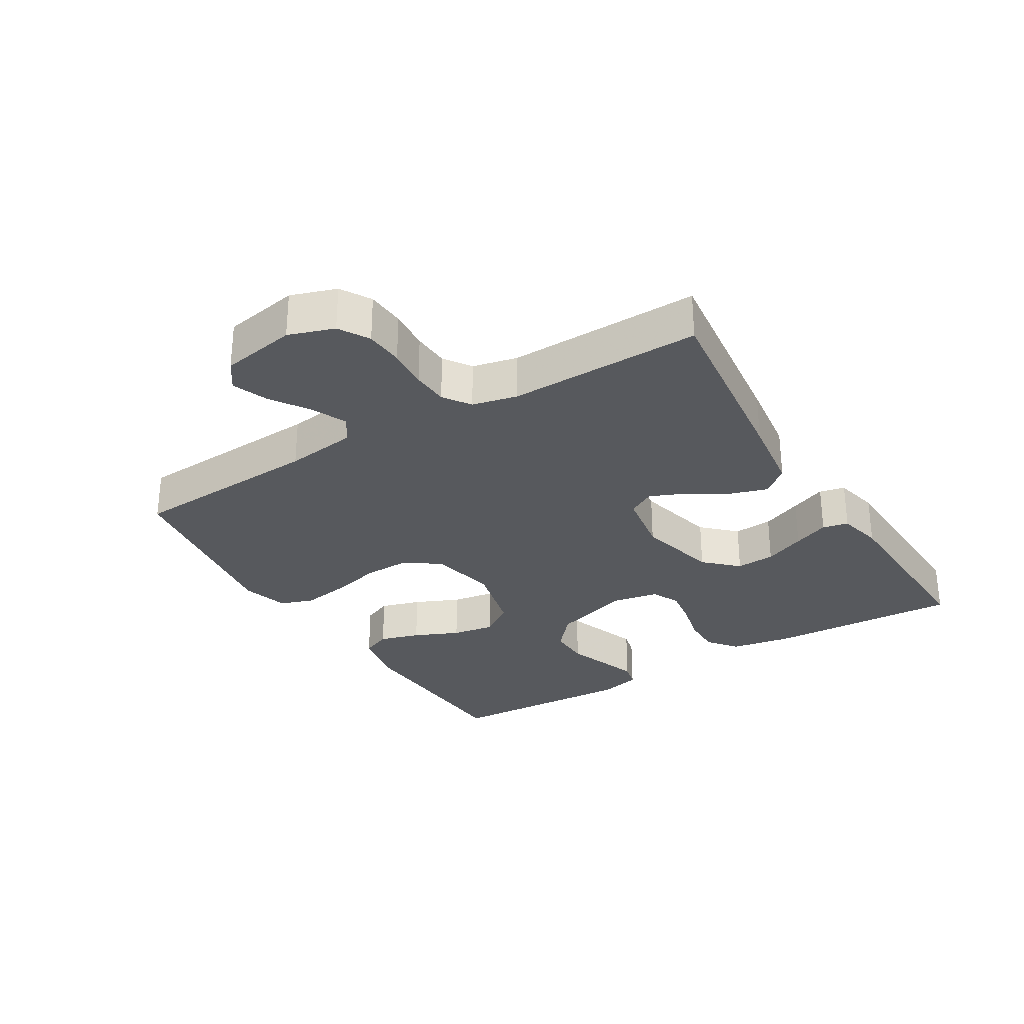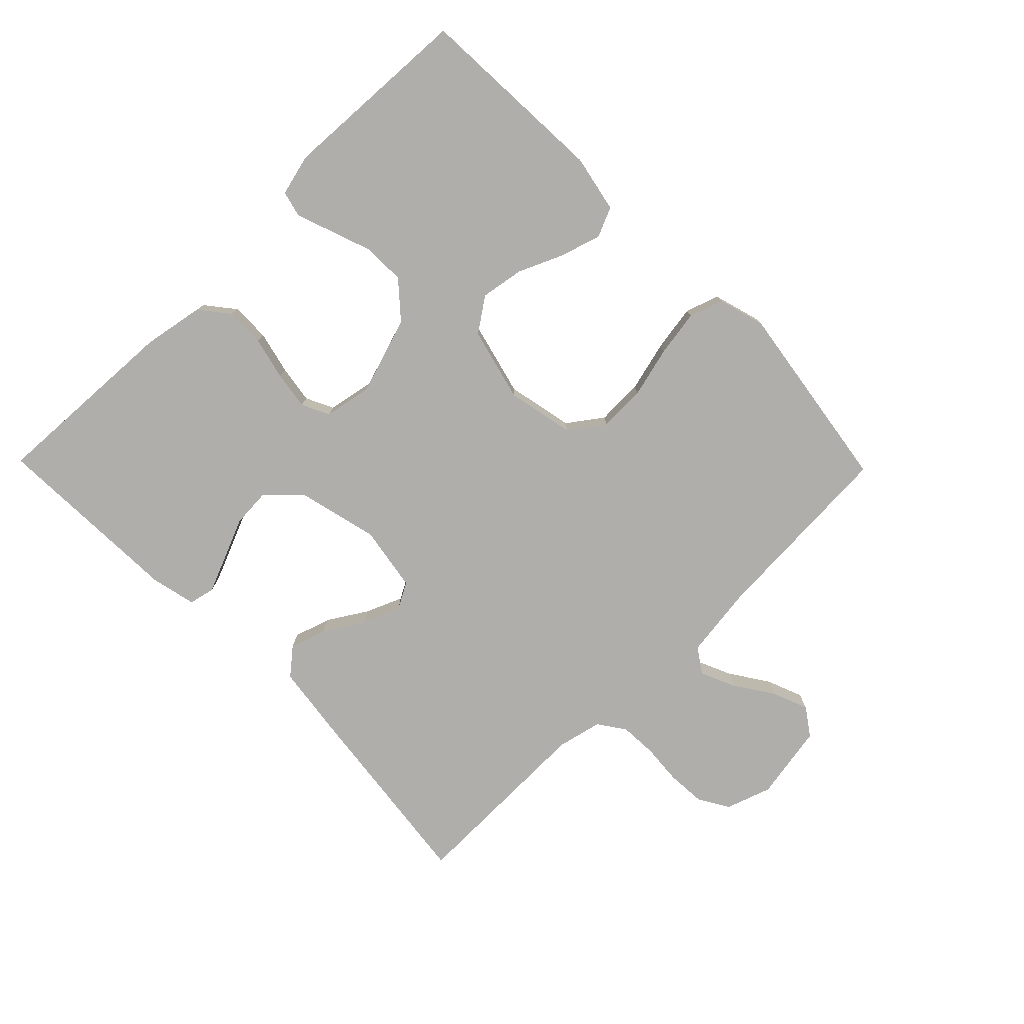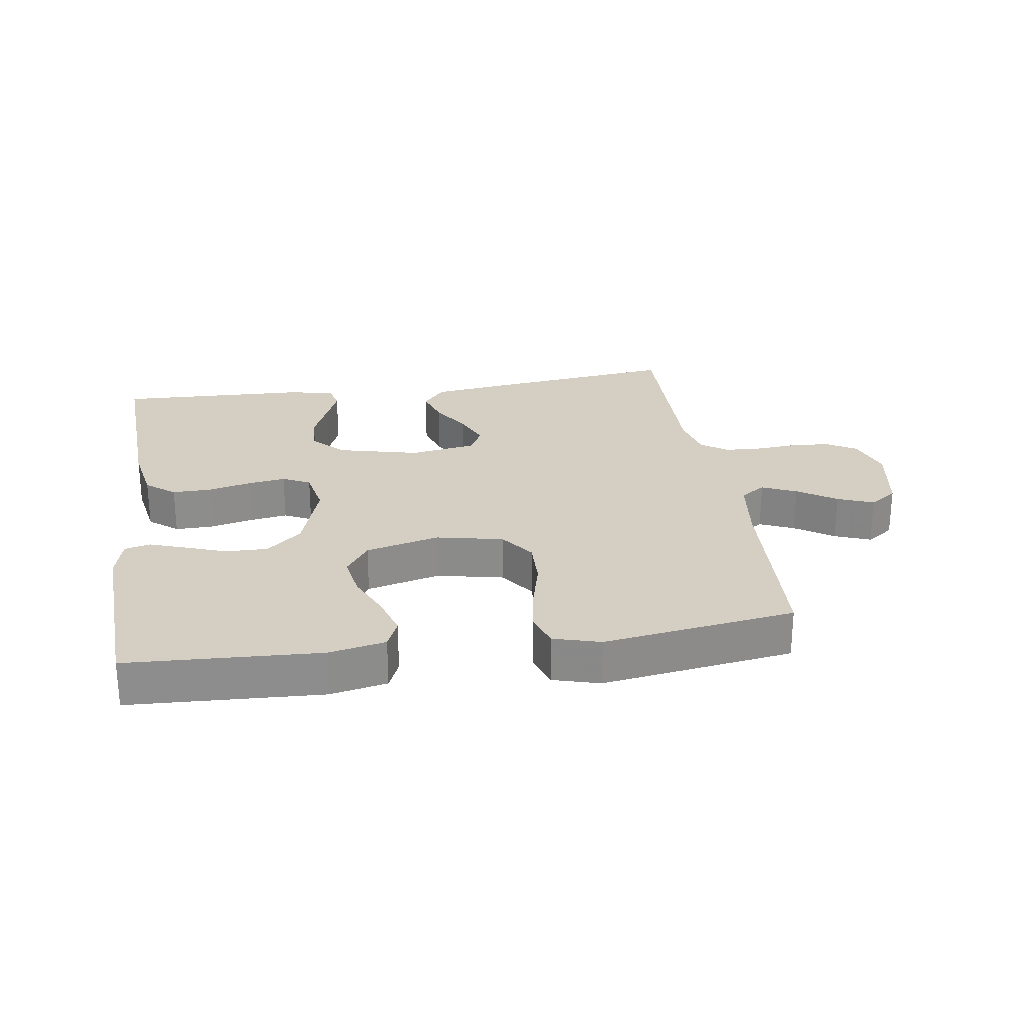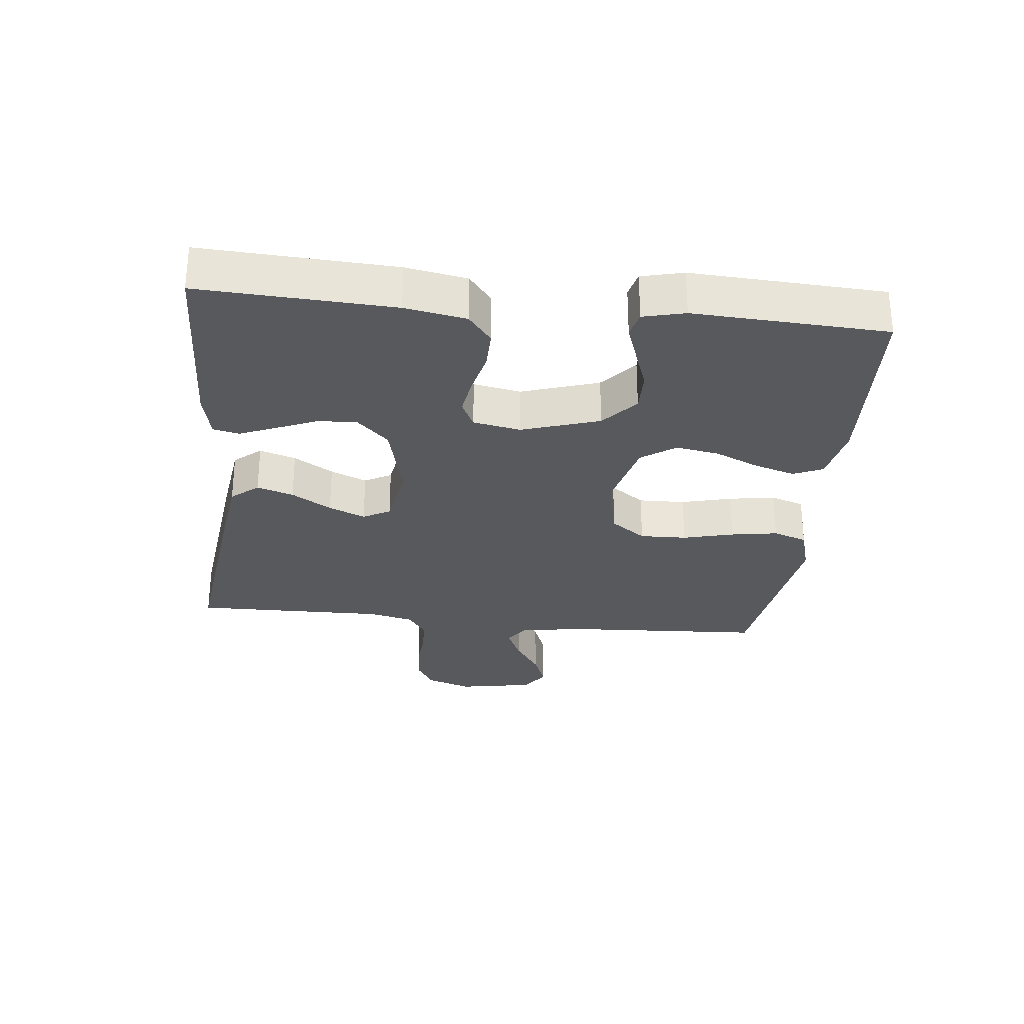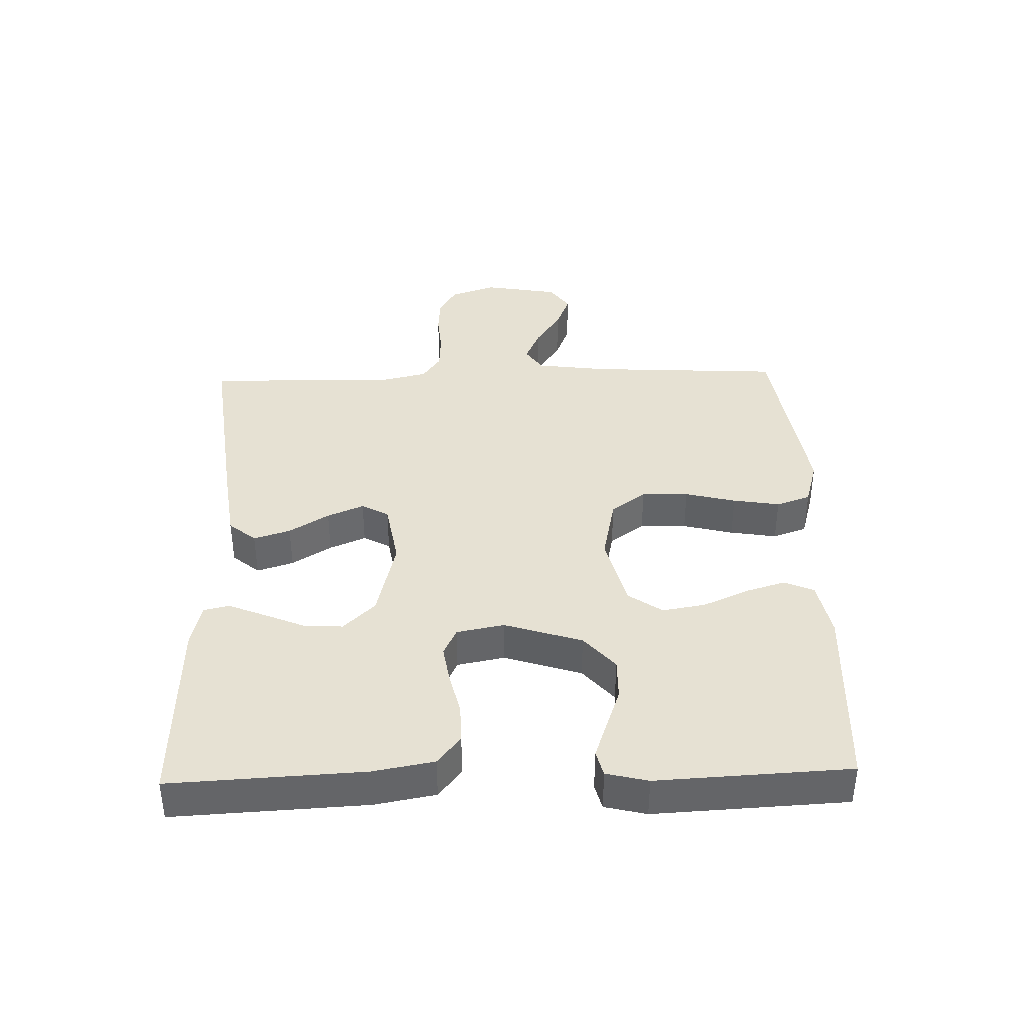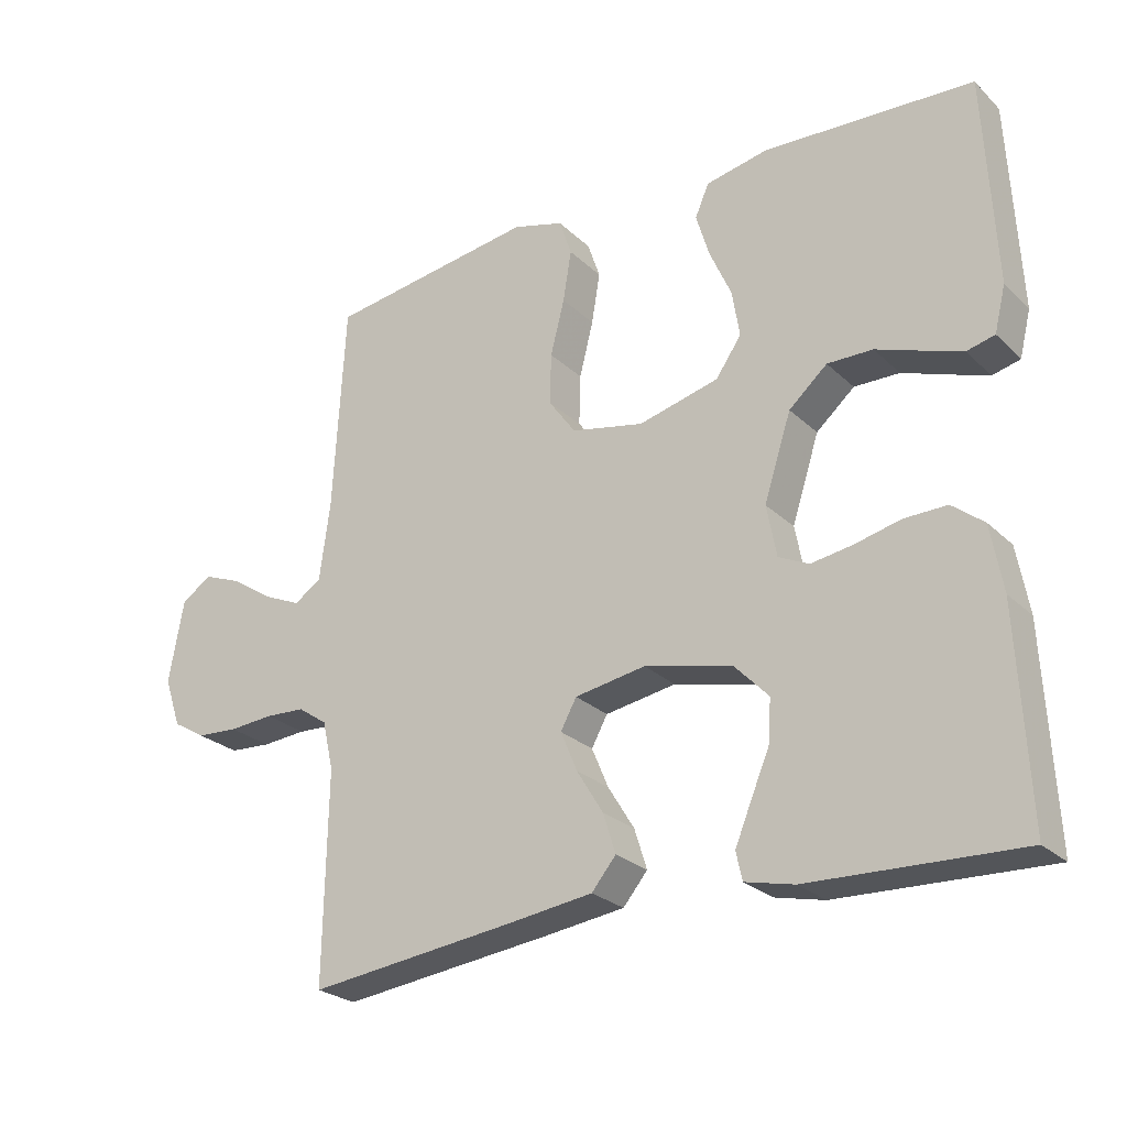
<metadata>
{"format":"obj","ext":"obj","renderer":"f3d","projection":"perspective","resolution":1024,"background":"white","views":[{"elev":-29.6,"azim":121.3,"up":"+Y"},{"elev":-77.7,"azim":-45.6,"up":"+Y"},{"elev":25.8,"azim":-8.6,"up":"+Y"},{"elev":-29.1,"azim":-96.1,"up":"+Y"},{"elev":38.9,"azim":-91.7,"up":"+Y"},{"elev":-25.5,"azim":-145.6,"up":"+Z"}]}
</metadata>
<code>
v -0.5 0.07 0.5
v -0.2 0.07 0.515
v -0.111 0.07 0.497
v -0.091 0.07 0.451
v -0.11 0.07 0.388
v -0.141 0.07 0.318
v -0.152 0.07 0.251
v -0.115 0.07 0.198
v 0 0.07 0.169
v 0.104 0.07 0.191
v 0.143 0.07 0.245
v 0.141 0.07 0.318
v 0.121 0.07 0.397
v 0.109 0.07 0.47
v 0.127 0.07 0.523
v 0.2 0.07 0.544
v 0.5 0.07 0.5
v 0.517 0.07 0.2
v 0.532 0.07 0.088
v 0.571 0.07 0.062
v 0.625 0.07 0.086
v 0.685 0.07 0.126
v 0.741 0.07 0.148
v 0.784 0.07 0.118
v 0.805 0.07 0
v 0.781 0.07 -0.071
v 0.734 0.07 -0.099
v 0.674 0.07 -0.103
v 0.61 0.07 -0.098
v 0.553 0.07 -0.101
v 0.511 0.07 -0.13
v 0.495 0.07 -0.2
v 0.5 0.07 -0.5
v 0.2 0.07 -0.464
v 0.08 0.07 -0.448
v 0.045 0.07 -0.406
v 0.063 0.07 -0.349
v 0.101 0.07 -0.287
v 0.125 0.07 -0.23
v 0.102 0.07 -0.188
v 0 0.07 -0.171
v -0.127 0.07 -0.202
v -0.175 0.07 -0.252
v -0.171 0.07 -0.313
v -0.144 0.07 -0.377
v -0.121 0.07 -0.433
v -0.13 0.07 -0.473
v -0.2 0.07 -0.489
v -0.5 0.07 -0.5
v -0.485 0.07 -0.2
v -0.468 0.07 -0.105
v -0.423 0.07 -0.069
v -0.362 0.07 -0.07
v -0.295 0.07 -0.086
v -0.236 0.07 -0.095
v -0.193 0.07 -0.074
v -0.179 0.07 0
v -0.218 0.07 0.121
v -0.273 0.07 0.169
v -0.338 0.07 0.168
v -0.402 0.07 0.145
v -0.459 0.07 0.125
v -0.499 0.07 0.135
v -0.515 0.07 0.2
v -0.5 0 0.5
v -0.2 0 0.515
v -0.111 0 0.497
v -0.091 0 0.451
v -0.11 0 0.388
v -0.141 0 0.318
v -0.152 0 0.251
v -0.115 0 0.198
v 0 0 0.169
v 0.104 0 0.191
v 0.143 0 0.245
v 0.141 0 0.318
v 0.121 0 0.397
v 0.109 0 0.47
v 0.127 0 0.523
v 0.2 0 0.544
v 0.5 0 0.5
v 0.517 0 0.2
v 0.532 0 0.088
v 0.571 0 0.062
v 0.625 0 0.086
v 0.685 0 0.126
v 0.741 0 0.148
v 0.784 0 0.118
v 0.805 0 0
v 0.781 0 -0.071
v 0.734 0 -0.099
v 0.674 0 -0.103
v 0.61 0 -0.098
v 0.553 0 -0.101
v 0.511 0 -0.13
v 0.495 0 -0.2
v 0.5 0 -0.5
v 0.2 0 -0.464
v 0.08 0 -0.448
v 0.045 0 -0.406
v 0.063 0 -0.349
v 0.101 0 -0.287
v 0.125 0 -0.23
v 0.102 0 -0.188
v 0 0 -0.171
v -0.127 0 -0.202
v -0.175 0 -0.252
v -0.171 0 -0.313
v -0.144 0 -0.377
v -0.121 0 -0.433
v -0.13 0 -0.473
v -0.2 0 -0.489
v -0.5 0 -0.5
v -0.485 0 -0.2
v -0.468 0 -0.105
v -0.423 0 -0.069
v -0.362 0 -0.07
v -0.295 0 -0.086
v -0.236 0 -0.095
v -0.193 0 -0.074
v -0.179 0 0
v -0.218 0 0.121
v -0.273 0 0.169
v -0.338 0 0.168
v -0.402 0 0.145
v -0.459 0 0.125
v -0.499 0 0.135
v -0.515 0 0.2
f 60 61 62 63
f 60 63 64 1
f 51 52 53 54
f 51 54 55
f 50 51 55
f 49 50 55
f 48 49 55 56
f 44 45 46 47
f 44 47 48
f 43 44 48 56
f 35 36 37 38
f 35 38 39
f 32 33 34 35
f 31 32 35 39
f 30 31 39 40
f 26 27 28 29
f 26 29 30
f 25 26 30
f 21 22 23 24
f 20 21 24 25
f 15 16 17 18
f 15 18 19
f 12 13 14 15
f 12 15 19
f 11 12 19 20
f 3 4 5 6
f 1 2 3 6
f 59 60 1 6
f 58 59 6 7
f 57 58 7 8
f 42 43 56 57
f 41 42 57 8
f 40 41 8 9
f 20 25 30 40
f 10 11 20 40
f 9 10 40
f 127 126 125 124
f 65 128 127 124
f 118 117 116 115
f 119 118 115
f 119 115 114
f 119 114 113
f 120 119 113 112
f 111 110 109 108
f 112 111 108
f 120 112 108 107
f 102 101 100 99
f 103 102 99
f 99 98 97 96
f 103 99 96 95
f 104 103 95 94
f 93 92 91 90
f 94 93 90
f 94 90 89
f 88 87 86 85
f 89 88 85 84
f 82 81 80 79
f 83 82 79
f 79 78 77 76
f 83 79 76
f 84 83 76 75
f 70 69 68 67
f 70 67 66 65
f 70 65 124 123
f 71 70 123 122
f 72 71 122 121
f 121 120 107 106
f 72 121 106 105
f 73 72 105 104
f 104 94 89 84
f 104 84 75 74
f 104 74 73
f 1 65 66 2
f 2 66 67 3
f 3 67 68 4
f 4 68 69 5
f 5 69 70 6
f 6 70 71 7
f 7 71 72 8
f 8 72 73 9
f 9 73 74 10
f 10 74 75 11
f 11 75 76 12
f 12 76 77 13
f 13 77 78 14
f 14 78 79 15
f 15 79 80 16
f 16 80 81 17
f 17 81 82 18
f 18 82 83 19
f 19 83 84 20
f 20 84 85 21
f 21 85 86 22
f 22 86 87 23
f 23 87 88 24
f 24 88 89 25
f 25 89 90 26
f 26 90 91 27
f 27 91 92 28
f 28 92 93 29
f 29 93 94 30
f 30 94 95 31
f 31 95 96 32
f 32 96 97 33
f 33 97 98 34
f 34 98 99 35
f 35 99 100 36
f 36 100 101 37
f 37 101 102 38
f 38 102 103 39
f 39 103 104 40
f 40 104 105 41
f 41 105 106 42
f 42 106 107 43
f 43 107 108 44
f 44 108 109 45
f 45 109 110 46
f 46 110 111 47
f 47 111 112 48
f 48 112 113 49
f 49 113 114 50
f 50 114 115 51
f 51 115 116 52
f 52 116 117 53
f 53 117 118 54
f 54 118 119 55
f 55 119 120 56
f 56 120 121 57
f 57 121 122 58
f 58 122 123 59
f 59 123 124 60
f 60 124 125 61
f 61 125 126 62
f 62 126 127 63
f 63 127 128 64
f 64 128 65 1

</code>
